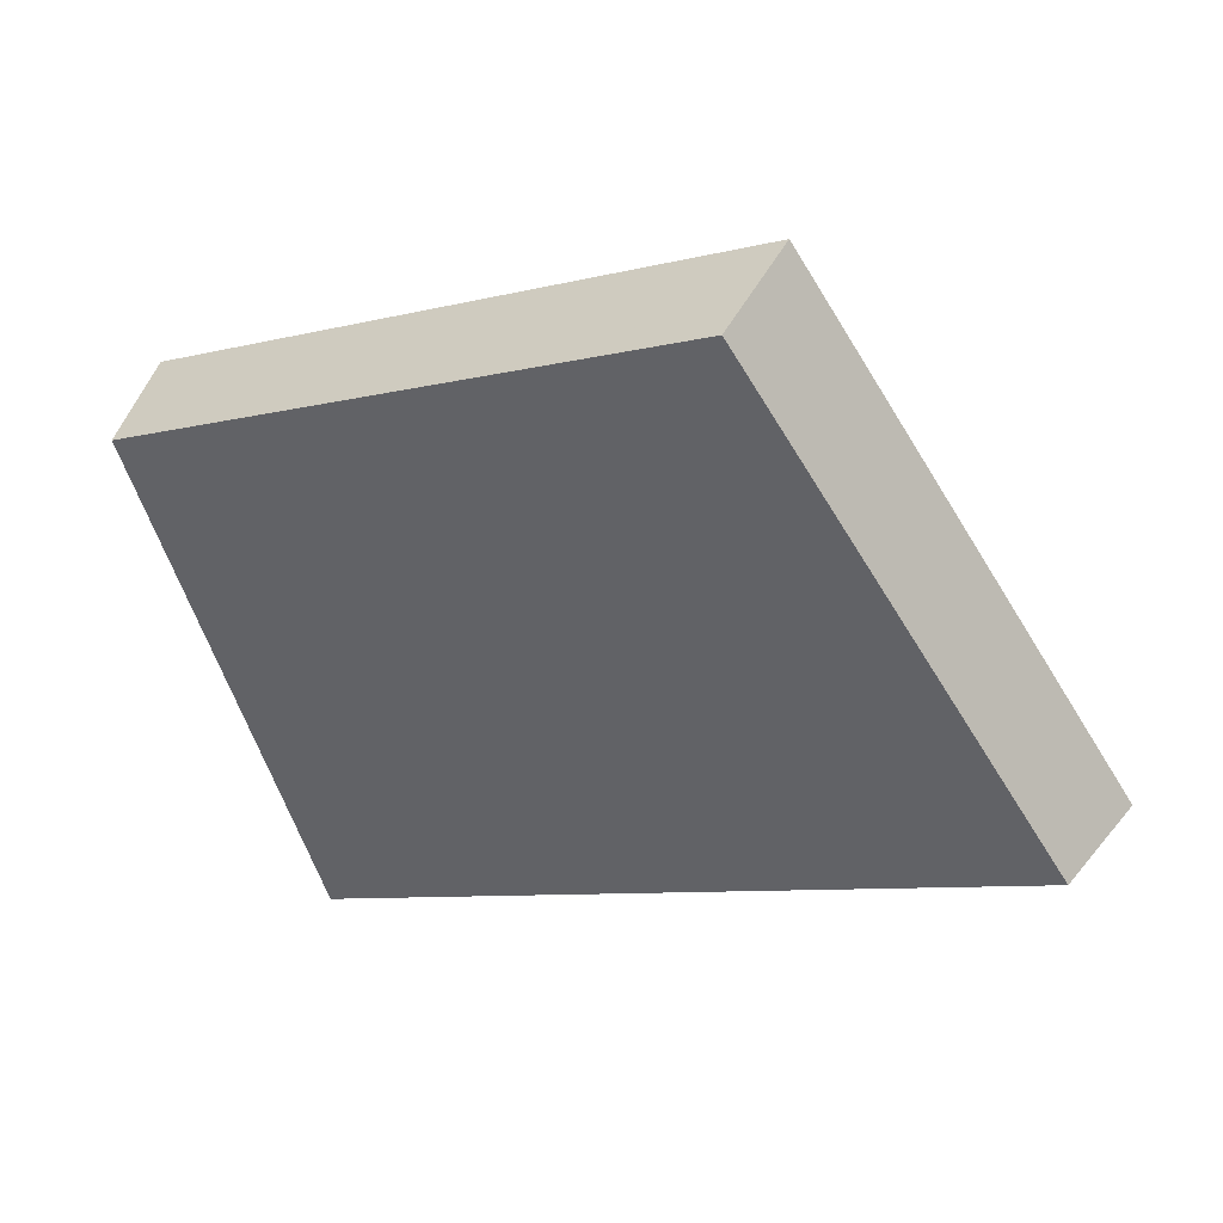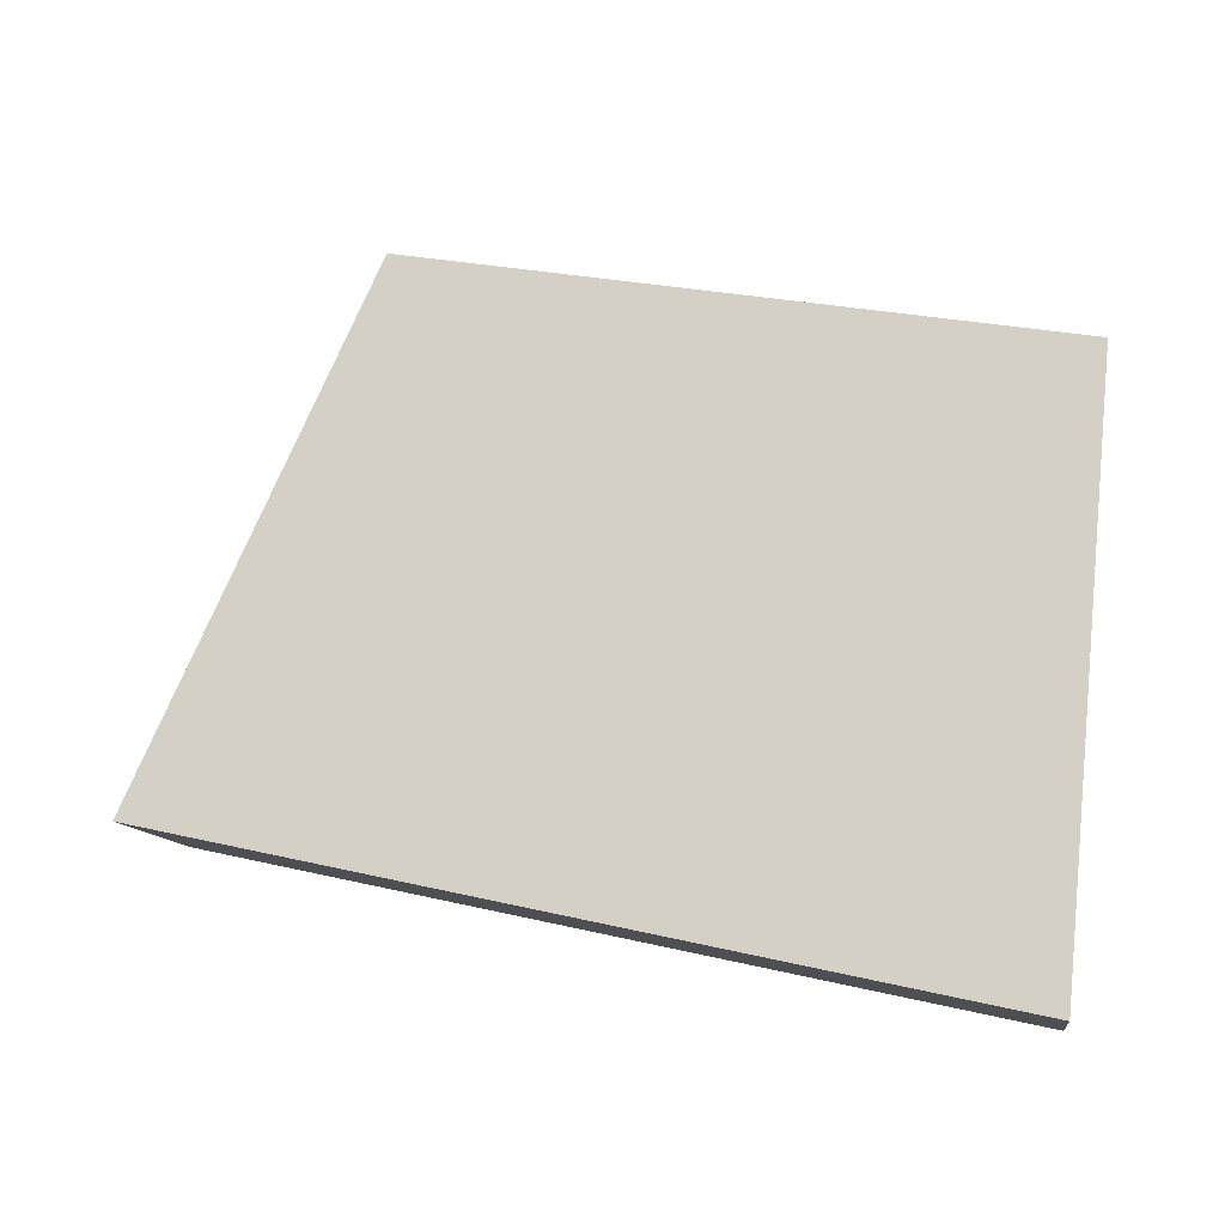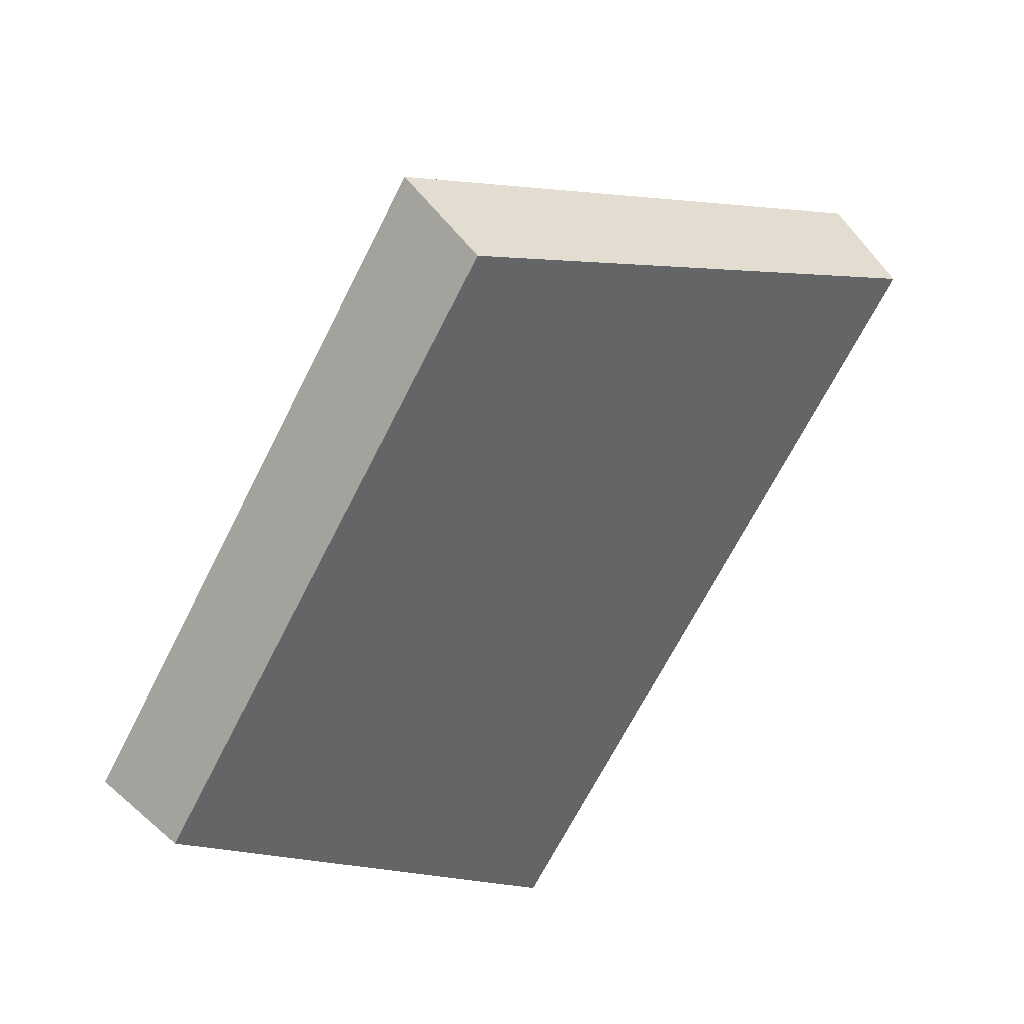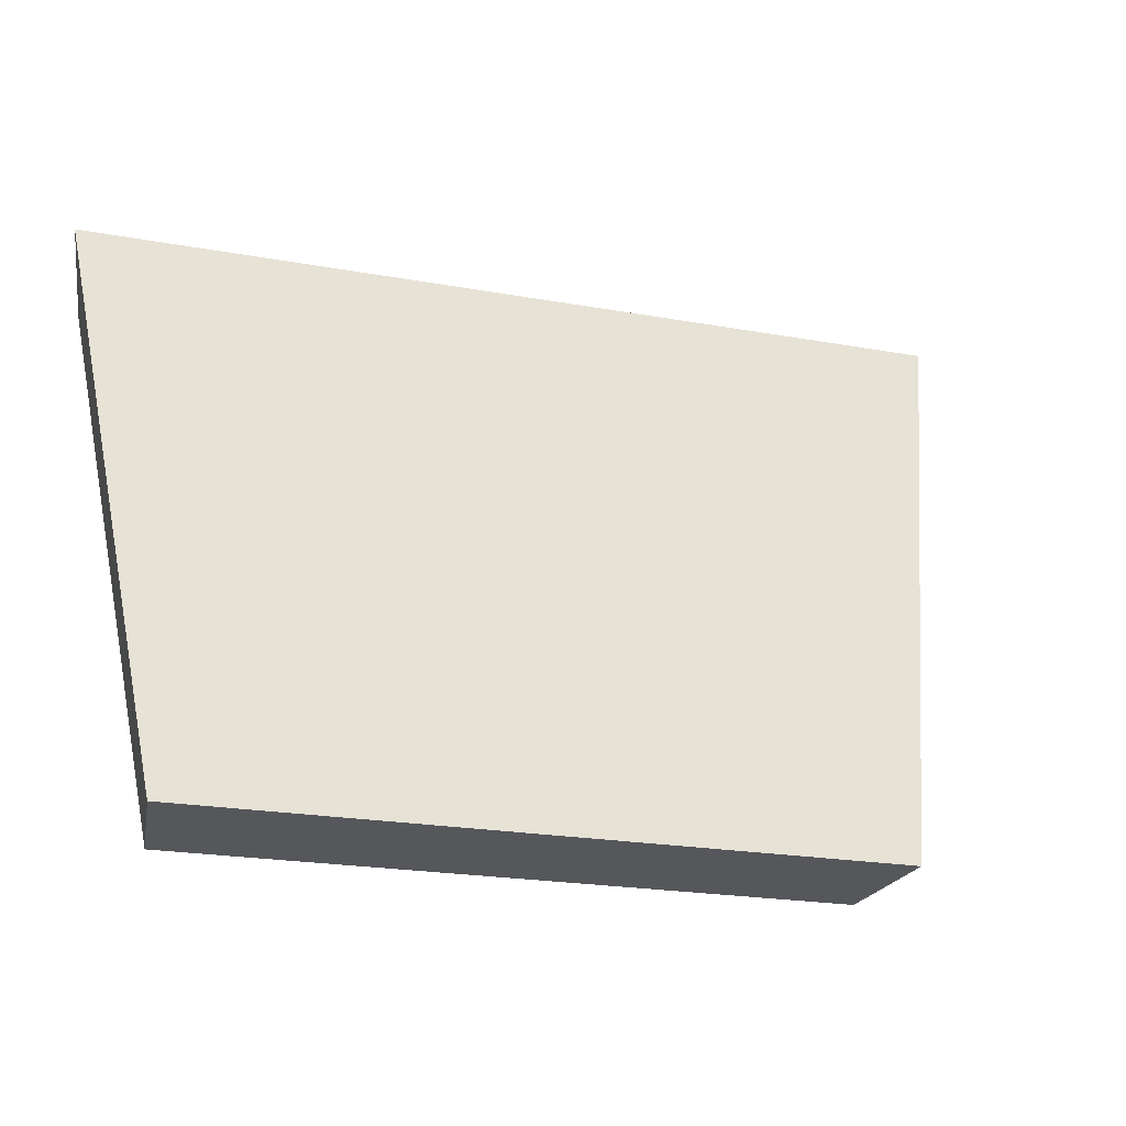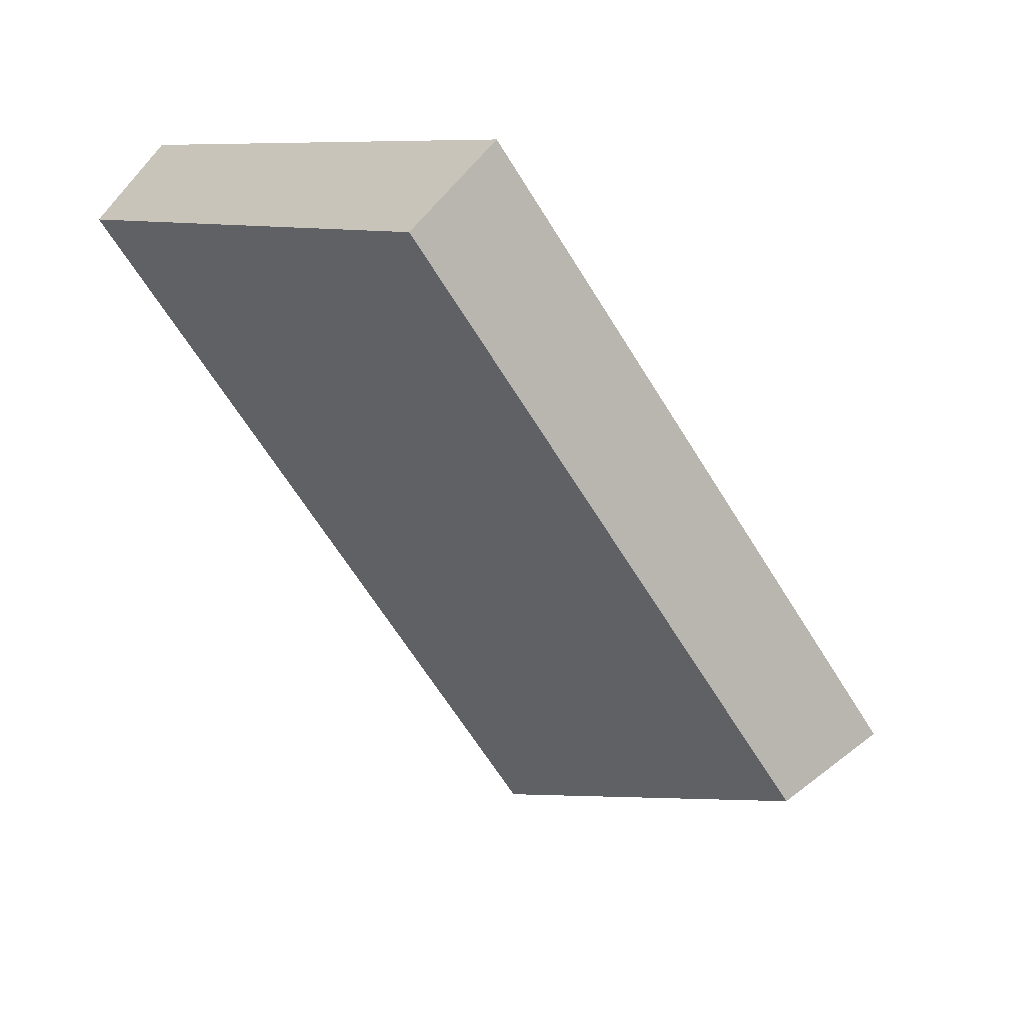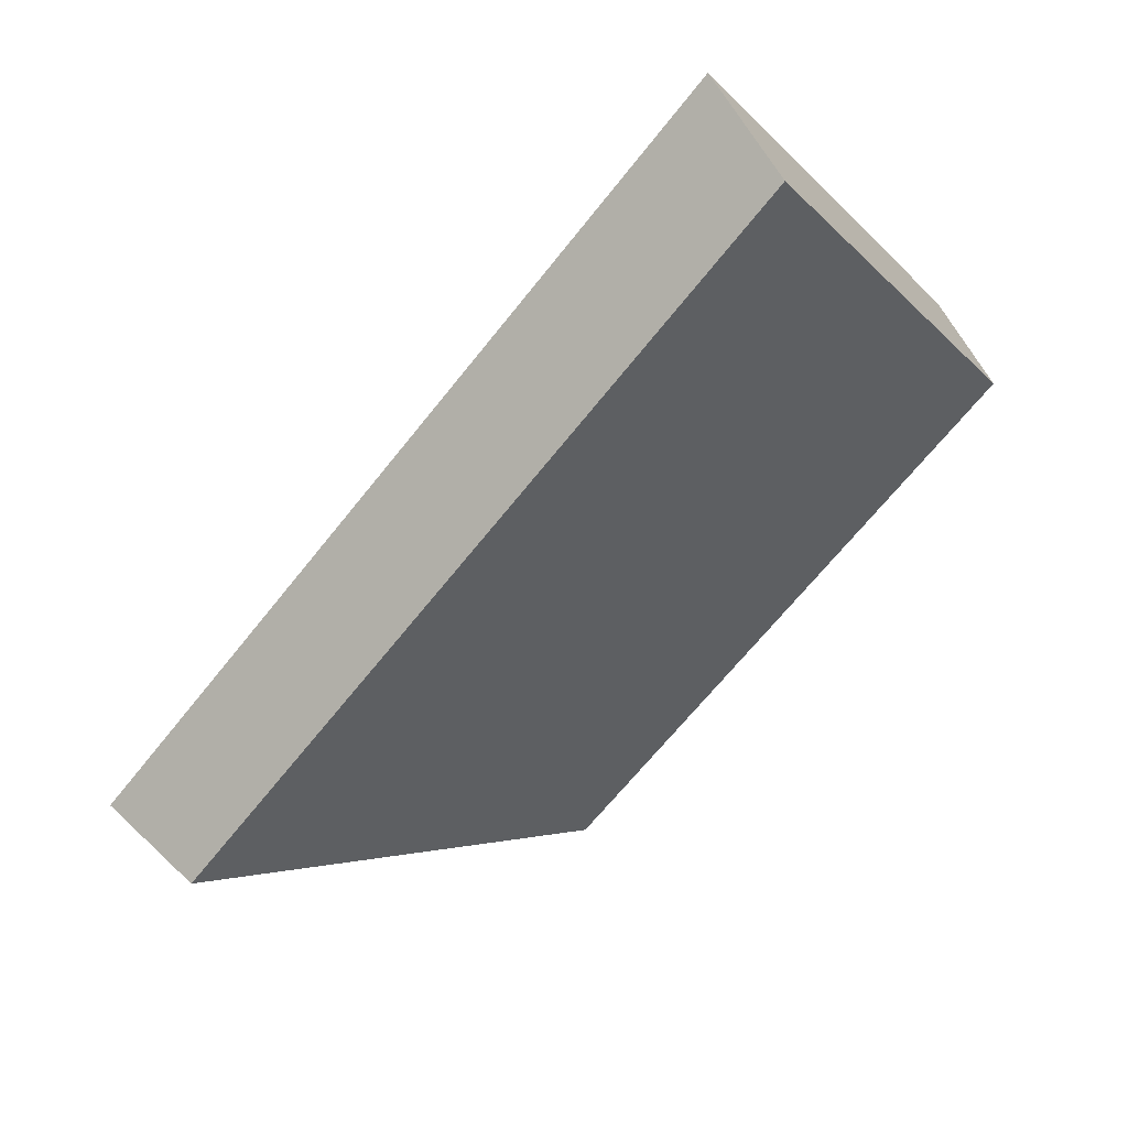
<metadata>
{"format":"obj","ext":"obj","renderer":"f3d","projection":"perspective","resolution":1024,"background":"white","views":[{"elev":-7.9,"azim":-154.3,"up":"+Y"},{"elev":24.6,"azim":11.4,"up":"+Y"},{"elev":-79.3,"azim":-117.3,"up":"+Z"},{"elev":13.7,"azim":165.5,"up":"+Z"},{"elev":-54.0,"azim":122.4,"up":"+Z"},{"elev":-66.3,"azim":41.5,"up":"+Y"}]}
</metadata>
<code>
v 2.043 0.1325 2.512
v 2.03 0.1325 2.51
v 2.032 0.1391 2.504
v 2.043 0.1391 2.505
v 2.032 0.1405 2.505
v 2.032 0.1391 2.504
v 2.03 0.1325 2.51
v 2.029 0.1337 2.511
v 2.043 0.1405 2.507
v 2.043 0.1391 2.505
v 2.032 0.1391 2.504
v 2.032 0.1405 2.505
v 2.029 0.1337 2.511
v 2.03 0.1325 2.51
v 2.043 0.1325 2.512
v 2.043 0.1337 2.514
v 2.043 0.1337 2.514
v 2.043 0.1325 2.512
v 2.043 0.1391 2.505
v 2.043 0.1405 2.507
v 2.043 0.1405 2.507
v 2.032 0.1405 2.505
v 2.029 0.1337 2.511
v 2.043 0.1337 2.514
f 1 2 3
f 1 3 4
f 5 6 7
f 5 7 8
f 9 10 11
f 9 11 12
f 13 14 15
f 13 15 16
f 17 18 19
f 17 19 20
f 21 22 23
f 21 23 24

</code>
